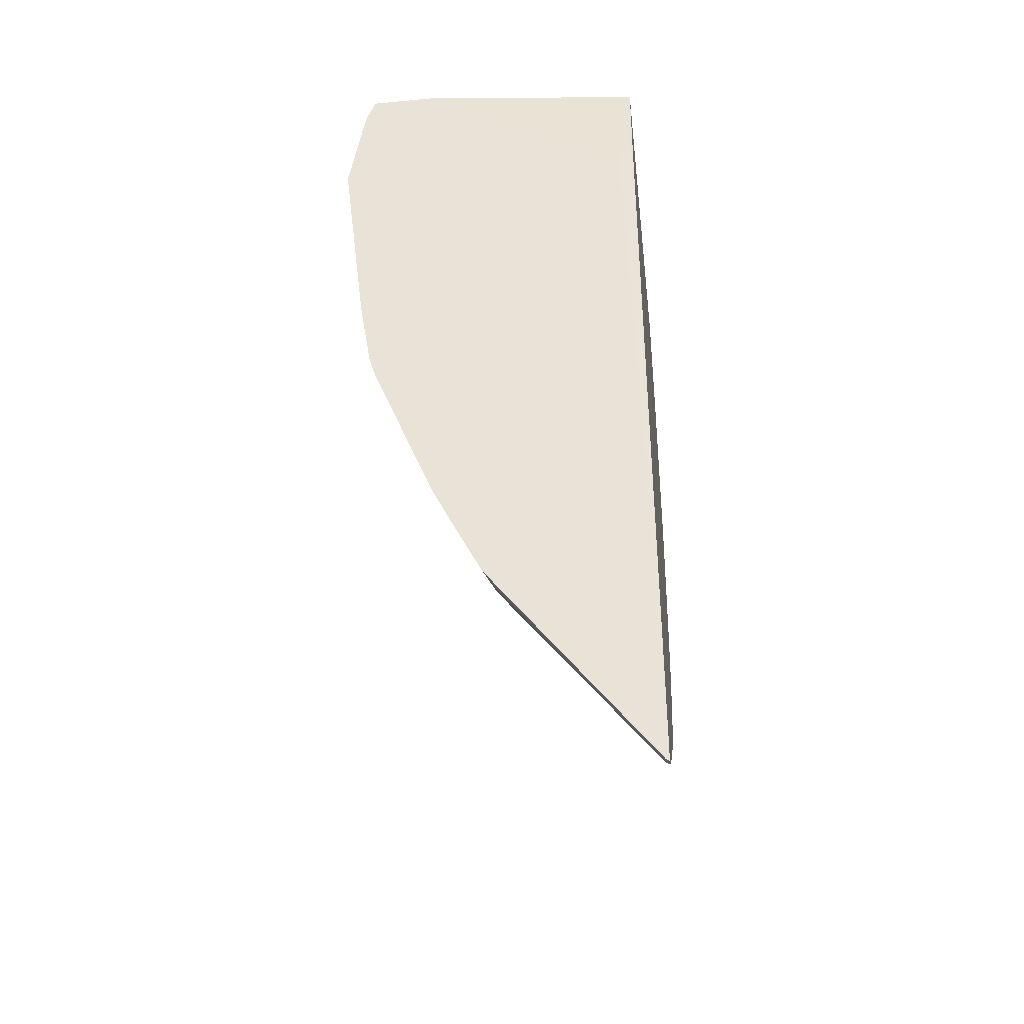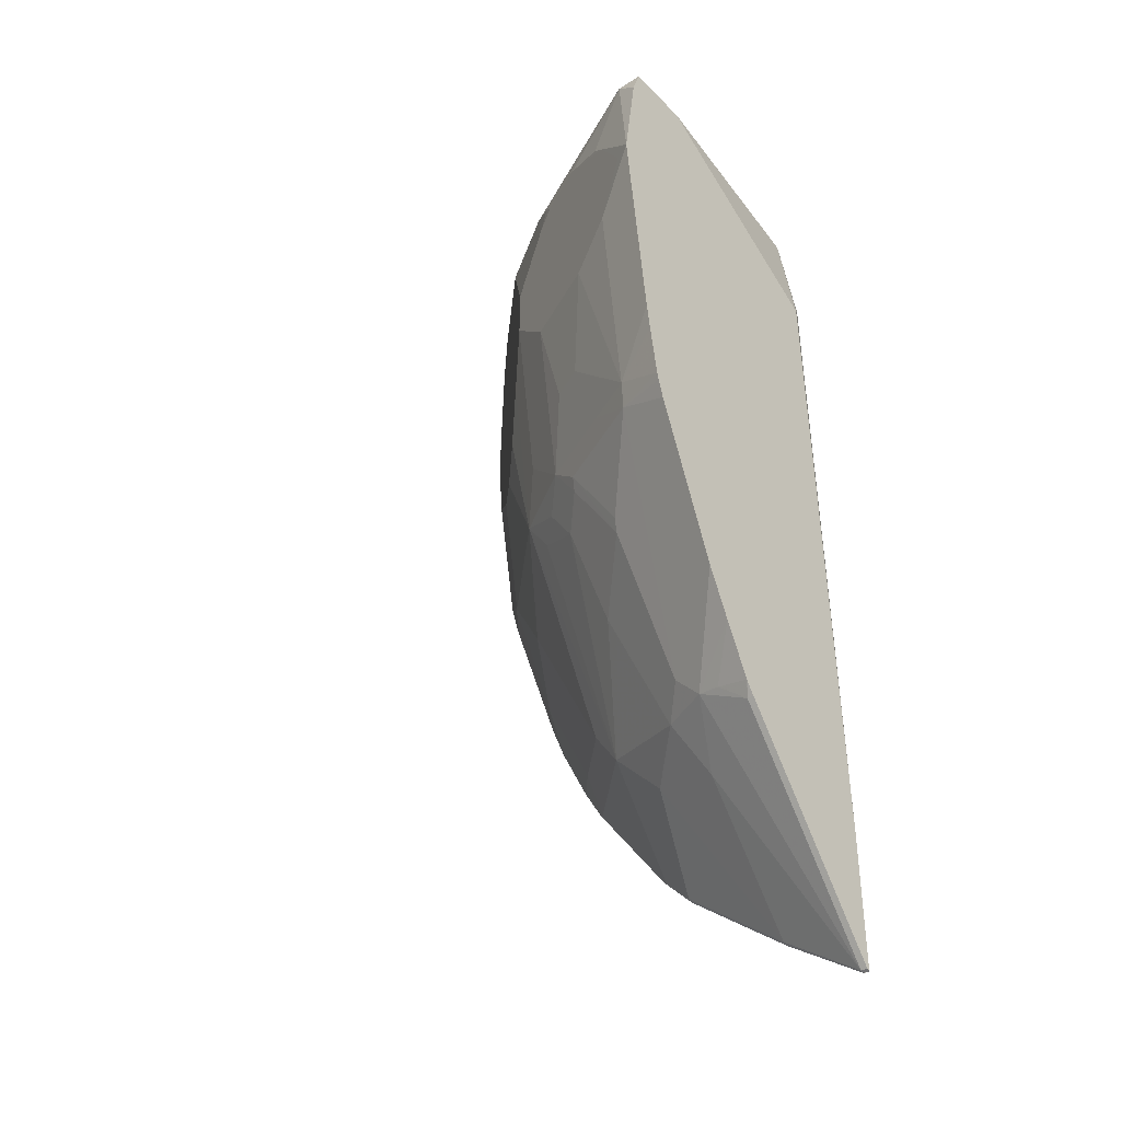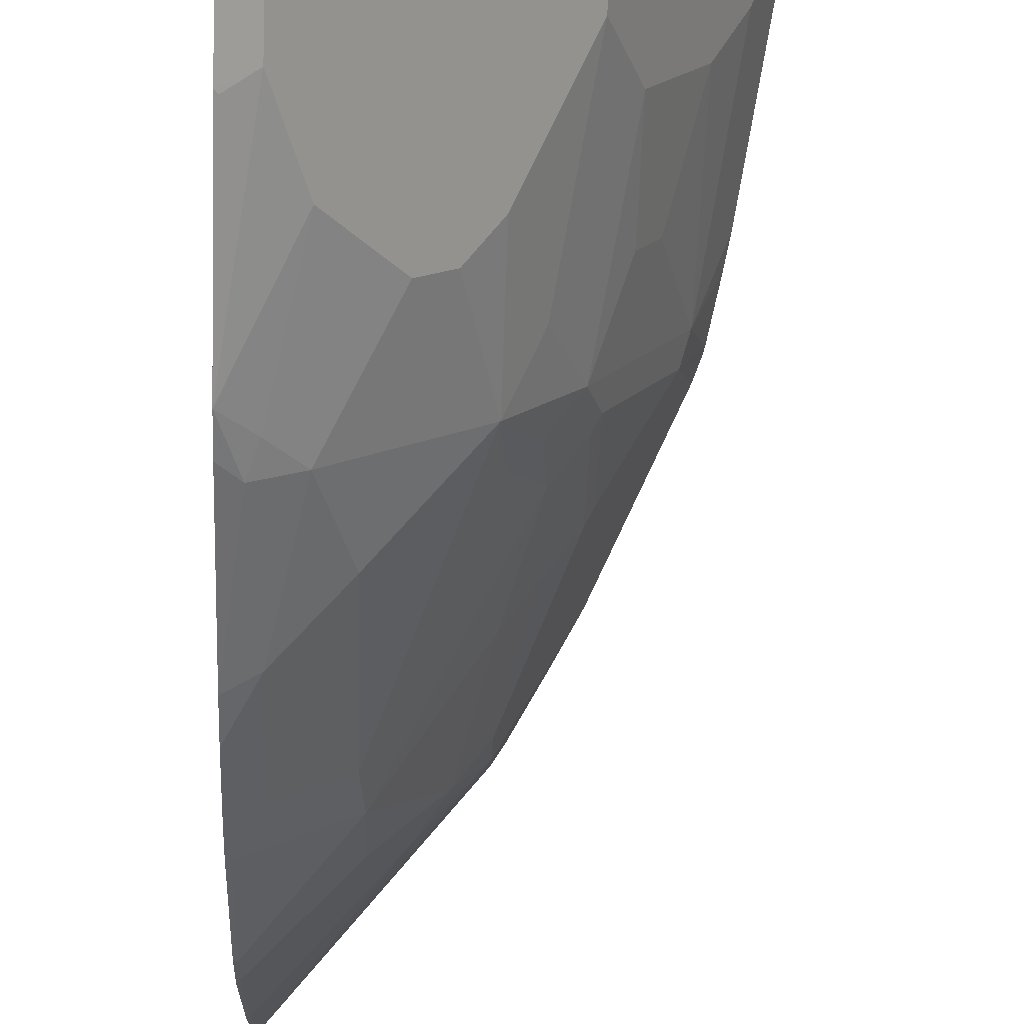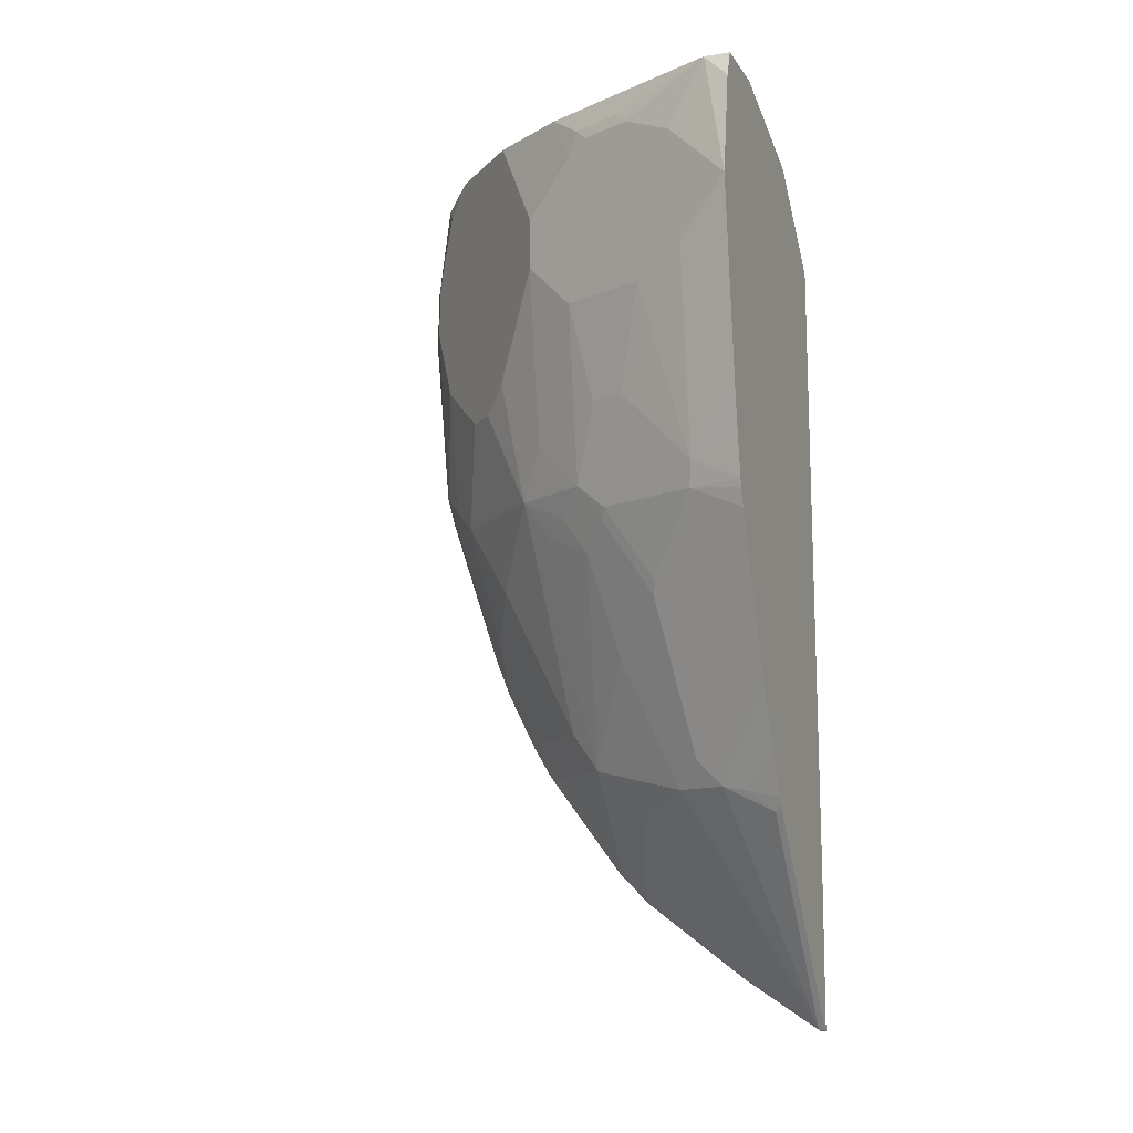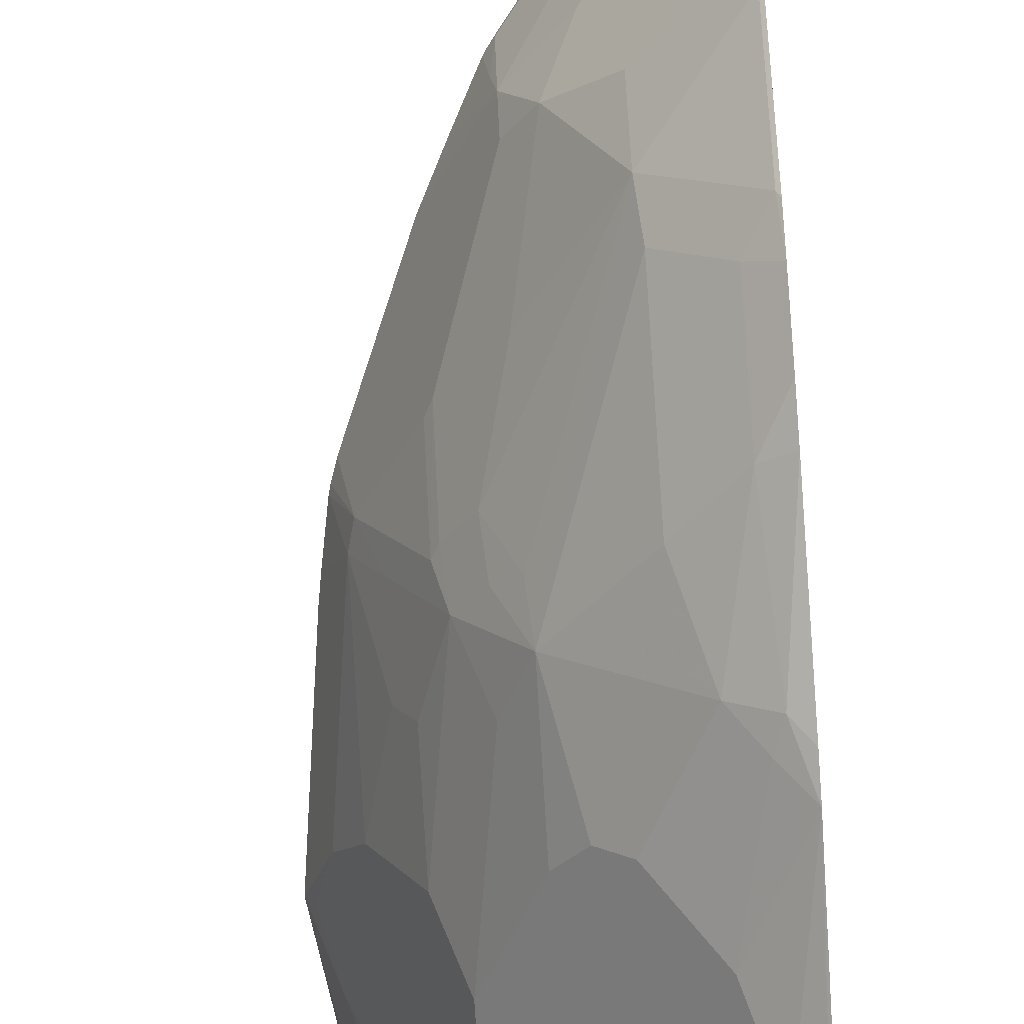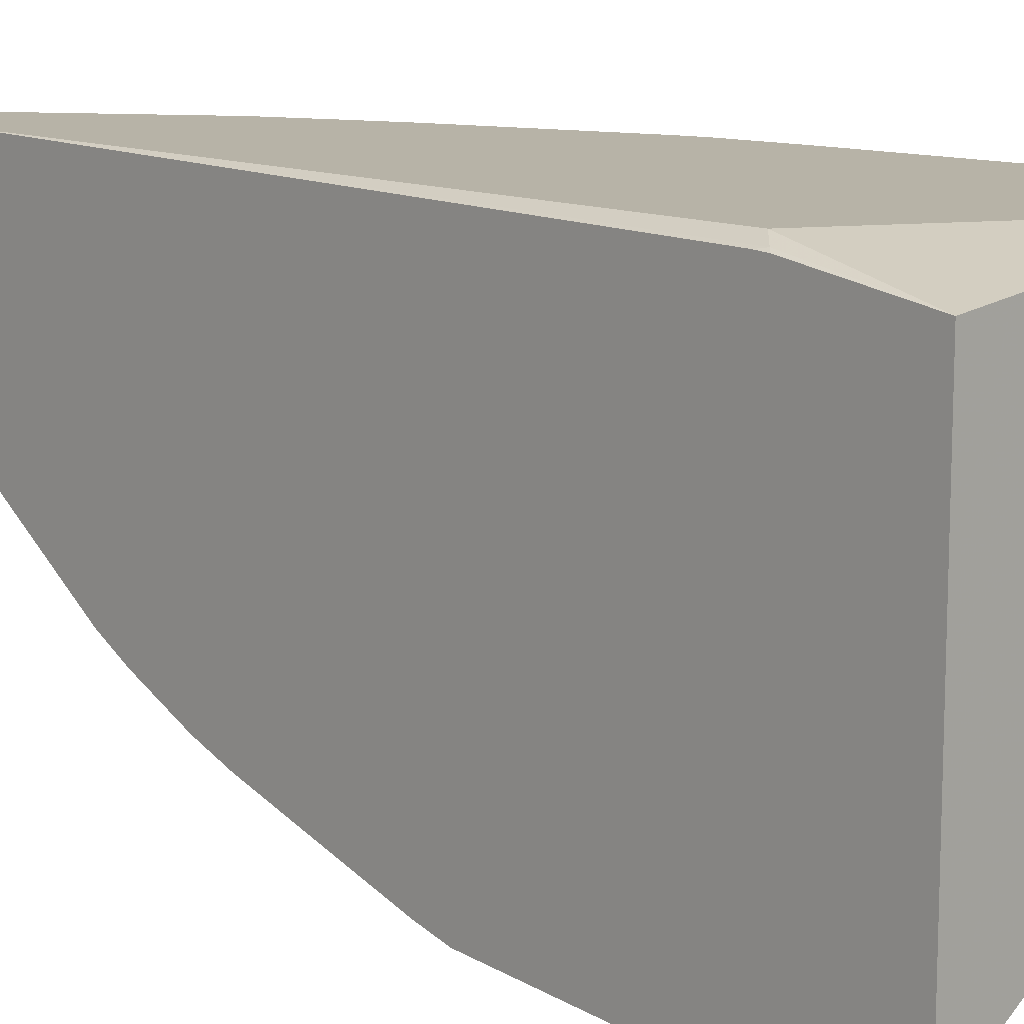
<metadata>
{"format":"obj","ext":"obj","renderer":"f3d","projection":"perspective","resolution":1024,"background":"white","views":[{"elev":-38.4,"azim":-173.2,"up":"+Z"},{"elev":-37.1,"azim":128.9,"up":"+Z"},{"elev":-71.5,"azim":-2.1,"up":"+Y"},{"elev":-10.9,"azim":110.4,"up":"+Z"},{"elev":-73.3,"azim":-176.4,"up":"+Y"},{"elev":12.6,"azim":-44.2,"up":"+Y"}]}
</metadata>
<code>
v 0.4856 0.1119 -0.4885
v 0.4875 0.1119 -0.4875
v 0.4856 0.1084 -0.4885
v 0.4856 0.1119 -0.401
v 0.4875 0.1079 -0.4875
v 0.5834 0.1119 -0.3596
v 0.4856 0.06085 -0.4574
v 0.4856 0.1069 0.002324
v 0.4875 0.1079 0.007948
v 0.4955 0.1119 -1.435e-05
v 0.6292 0.1119 0.08033
v 0.4875 0.05993 -0.4555
v 0.5834 0.1079 -0.3596
v 0.5834 0.07592 -0.3436
v 0.5515 0.05993 -0.3756
v 0.5879 0.1119 -0.3534
v 0.4856 -0.003065 -0.4094
v 0.4856 0.1065 0.009841
v 0.4856 0.09589 0.08033
v 0.6714 0.1119 0.08033
v 0.5674 0.04394 -0.3436
v 0.5195 0.02795 -0.3916
v 0.4875 -0.004012 -0.4076
v 0.5889 0.1119 -0.3516
v 0.5861 0.09058 -0.3463
v 0.6049 0.1119 -0.3197
v 0.6194 0.1119 -0.2897
v 0.6514 0.09389 -0.1918
v 0.5834 0.05993 -0.3276
v 0.4856 -0.006827 -0.4057
v 0.4856 -0.1486 0.08033
v 0.6712 0.09589 0.08033
v 0.6713 0.09589 0.07989
v 0.6773 0.1119 0.06396
v 0.5834 0.01198 -0.2637
v 0.5355 -0.02 -0.3276
v 0.5355 0.01198 -0.3596
v 0.4875 -0.02 -0.3916
v 0.6586 0.1119 -0.1918
v 0.6514 0.0779 -0.1759
v 0.6154 0.04394 -0.2318
v 0.5994 0.02795 -0.2477
v 0.4856 -0.01906 -0.3935
v 0.4856 -0.1568 0.01597
v 0.5008 -0.1492 0.01597
v 0.5168 -0.1332 0.06391
v 0.5328 -0.1172 0.07989
v 0.5326 -0.1172 0.08033
v 0.6711 0.09541 0.08033
v 0.6774 0.1119 0.06385
v 0.6673 0.07193 0.03991
v 0.6713 0.0799 0.03195
v 0.6833 0.1039 0.007948
v 0.6873 0.1119 -1.435e-05
v 0.5994 -0.004012 -0.1999
v 0.5328 -0.03729 -0.3036
v 0.5168 -0.05328 -0.3036
v 0.4875 -0.06793 -0.3276
v 0.5834 -0.03594 -0.1838
v 0.5808 -0.05328 -0.1599
v 0.4856 -0.02277 -0.3897
v 0.6622 0.1119 -0.1805
v 0.6634 0.1119 -0.1759
v 0.6553 0.0799 -0.1599
v 0.6394 0.04794 -0.1599
v 0.6194 0.01398 -0.1759
v 0.6194 0.04594 -0.2237
v 0.6154 0.01198 -0.1838
v 0.4856 -0.1568 -0.02212
v 0.5008 -0.1492 -0.01599
v 0.5488 -0.1012 0.08033
v 0.6394 0.03194 0.08033
v 0.6294 -1.417e-05 0.06391
v 0.6453 0.03194 0.06391
v 0.6514 0.03994 0.05589
v 0.682 0.1012 -1.435e-05
v 0.6287 -0.005354 0.04793
v 0.6713 0.0799 -0.03198
v 0.6873 0.1119 -1.435e-05
v 0.6713 0.09589 -0.07997
v 0.6714 0.1119 -0.1279
v 0.6127 -0.005354 -0.1599
v 0.5967 -0.02132 -0.1759
v 0.5328 -0.05328 -0.2717
v 0.5008 -0.06925 -0.3036
v 0.5168 -0.08524 -0.2397
v 0.5008 -0.1012 -0.2397
v 0.4856 -0.08248 -0.306
v 0.4856 -0.07072 -0.3258
v 0.5328 -0.1012 -0.1599
v 0.5328 -0.08524 -0.2078
v 0.5967 -0.03729 -0.1279
v 0.5967 -0.05328 -0.04796
v 0.5808 -0.06925 -0.07997
v 0.5648 -0.08524 -0.09595
v 0.5488 -0.1012 -0.09595
v 0.6688 0.1119 -0.1439
v 0.6553 0.04794 -0.04796
v 0.6394 0.03194 -0.1119
v 0.4856 -0.1476 -0.1303
v 0.4875 -0.1558 -0.02401
v 0.5168 -0.1332 -0.06394
v 0.5967 -0.05328 0.04793
v 0.5808 -0.06925 0.07989
v 0.5648 -0.08524 0.08033
v 0.6181 -0.01051 0.08033
v 0.6354 0.007982 0.05589
v 0.6127 -0.02116 0.08033
v 0.6127 -0.02132 0.07989
v 0.6127 -0.03729 0.01597
v 0.6234 -0.01601 0.01597
v 0.6287 -0.005354 -0.04796
v 0.6394 0.01598 -0.04796
v 0.6287 0.01064 -0.1119
v 0.5168 -0.1172 -0.1599
v 0.4955 -0.1338 -0.1599
v 0.4856 -0.1102 -0.2459
v 0.4856 -0.1008 -0.2693
v 0.4856 -0.09847 -0.2741
v 0.6127 -0.03729 -0.01599
v 0.5008 -0.1332 -0.1439
v 0.4856 -0.1422 -0.15
v 0.5808 -0.06909 0.08033
v 0.6234 -0.01601 -0.01599
v 0.4856 -0.1262 -0.198
f 60 91 84
f 60 90 91
f 58 89 61
f 58 88 89
f 57 84 91
f 57 87 85
f 57 86 87
f 57 91 86
f 60 83 82
f 57 85 58
f 58 85 88
f 60 82 92
f 64 81 80
f 60 120 93
f 60 93 94
f 60 94 95
f 60 95 96
f 60 96 90
f 63 97 64
f 64 97 81
f 65 82 66
f 64 80 78
f 64 78 98
f 64 98 99
f 56 60 84
f 64 99 65
f 60 92 120
f 55 60 59
f 45 96 71
f 55 82 83
f 41 67 66
f 65 99 82
f 41 66 68
f 41 68 55
f 41 55 42
f 44 69 70
f 44 70 45
f 45 70 96
f 45 71 46
f 46 71 47
f 47 71 48
f 49 72 73
f 49 73 74
f 49 74 75
f 49 75 51
f 51 75 52
f 52 76 53
f 52 75 77
f 52 77 112
f 52 112 78
f 52 78 76
f 53 76 79
f 53 79 54
f 54 79 78
f 54 78 80
f 54 80 81
f 55 68 82
f 55 83 60
f 66 82 68
f 96 121 115
f 69 101 70
f 87 116 117
f 87 117 118
f 87 118 119
f 90 115 91
f 90 96 115
f 92 112 120
f 93 120 110
f 93 110 103
f 93 96 94
f 94 96 95
f 96 102 121
f 40 67 41
f 98 113 99
f 99 113 112
f 99 112 114
f 100 122 116
f 100 116 121
f 100 121 102
f 104 109 108
f 104 108 123
f 104 123 105
f 110 120 124
f 110 124 111
f 112 124 120
f 115 121 116
f 116 125 117
f 116 122 125
f 87 115 116
f 87 91 115
f 86 91 87
f 85 119 88
f 70 101 100
f 70 100 102
f 70 102 96
f 71 103 104
f 71 104 105
f 71 96 93
f 71 93 103
f 72 106 73
f 73 107 75
f 73 75 74
f 73 106 108
f 73 108 109
f 73 109 77
f 69 100 101
f 73 77 107
f 76 78 79
f 77 109 104
f 77 104 103
f 77 103 110
f 77 110 111
f 77 111 124
f 77 124 112
f 78 112 113
f 78 113 98
f 82 99 114
f 82 114 112
f 82 112 92
f 85 87 119
f 75 107 77
f 40 66 67
f 56 84 57
f 40 64 65
f 1 62 39
f 1 39 27
f 1 27 26
f 1 26 24
f 1 24 16
f 1 16 6
f 1 6 2
f 2 6 13
f 2 13 5
f 3 5 7
f 4 8 9
f 4 9 10
f 4 10 11
f 5 12 7
f 5 13 14
f 5 14 15
f 5 15 12
f 6 16 13
f 7 12 17
f 8 18 9
f 9 18 19
f 9 19 10
f 10 19 11
f 11 19 31
f 11 31 48
f 11 48 71
f 11 71 105
f 1 63 62
f 11 105 123
f 1 97 63
f 1 54 81
f 40 65 66
f 1 2 5
f 1 5 3
f 1 3 7
f 1 7 17
f 1 17 30
f 1 30 43
f 1 43 61
f 1 61 89
f 1 89 88
f 1 88 119
f 1 119 118
f 1 118 117
f 1 117 125
f 1 125 122
f 1 122 100
f 1 100 69
f 1 69 44
f 1 44 31
f 1 31 19
f 1 19 18
f 1 18 8
f 1 4 11
f 1 11 20
f 1 20 34
f 1 34 50
f 1 50 54
f 1 81 97
f 11 123 108
f 1 8 4
f 11 106 72
f 29 41 42
f 29 42 35
f 30 38 43
f 31 44 45
f 31 45 46
f 31 46 47
f 31 47 48
f 32 49 33
f 33 50 34
f 33 49 51
f 33 51 52
f 33 52 53
f 33 53 54
f 33 54 50
f 35 42 55
f 36 56 57
f 36 57 58
f 36 58 38
f 36 55 59
f 36 59 60
f 36 60 56
f 38 61 43
f 38 58 61
f 39 62 40
f 40 62 63
f 11 108 106
f 40 63 64
f 29 40 41
f 28 39 40
f 35 55 36
f 24 26 25
f 11 49 32
f 27 39 28
f 11 32 20
f 12 15 21
f 12 21 22
f 12 22 23
f 12 23 17
f 13 24 25
f 13 25 14
f 14 25 26
f 14 26 27
f 14 27 28
f 14 28 40
f 14 40 29
f 13 16 24
f 14 21 15
f 23 38 30
f 23 36 38
f 14 29 21
f 23 37 36
f 22 37 23
f 21 37 22
f 21 36 37
f 11 72 49
f 21 35 36
f 21 29 35
f 20 33 34
f 20 32 33
f 17 23 30

</code>
